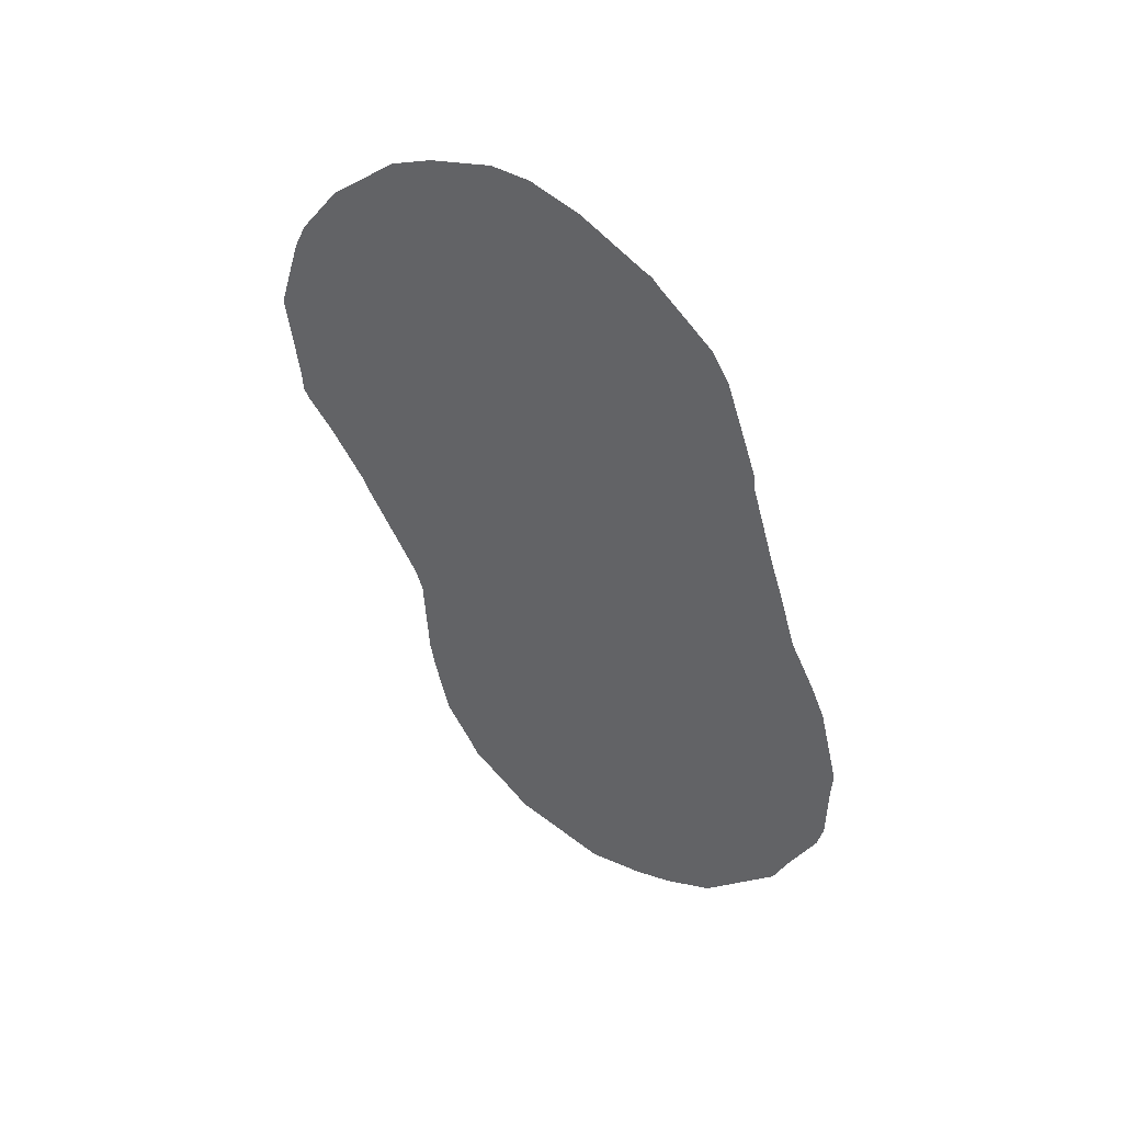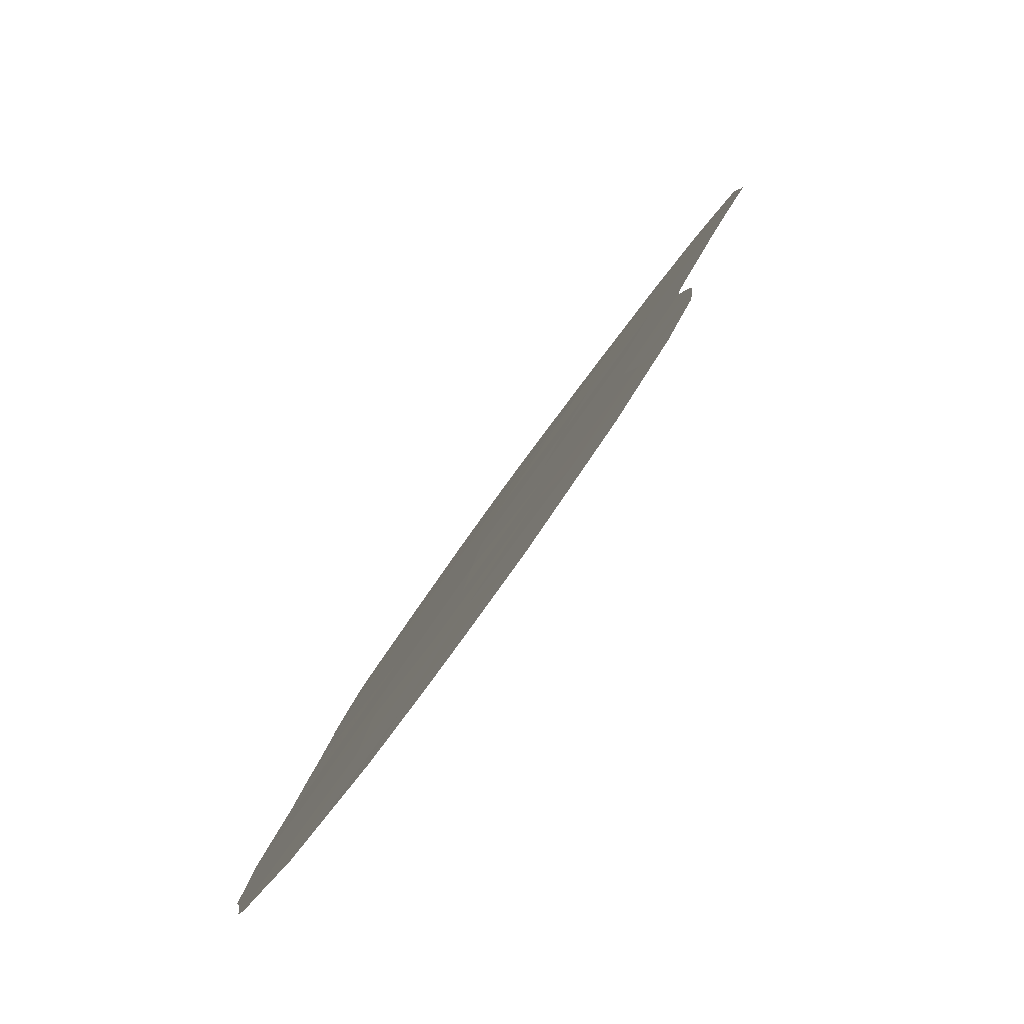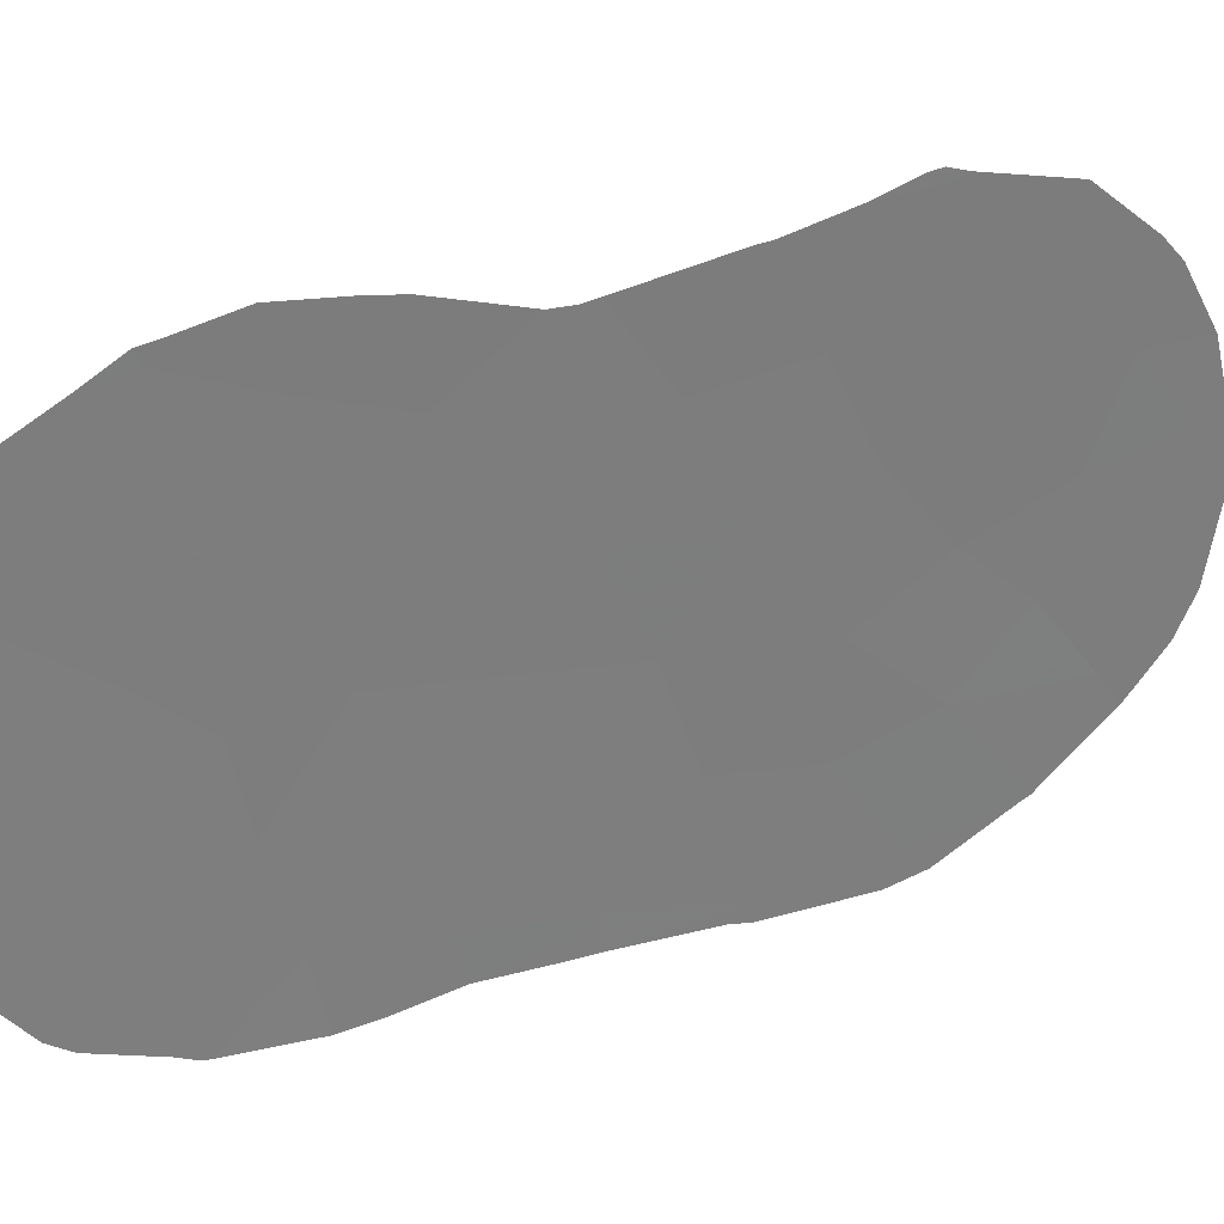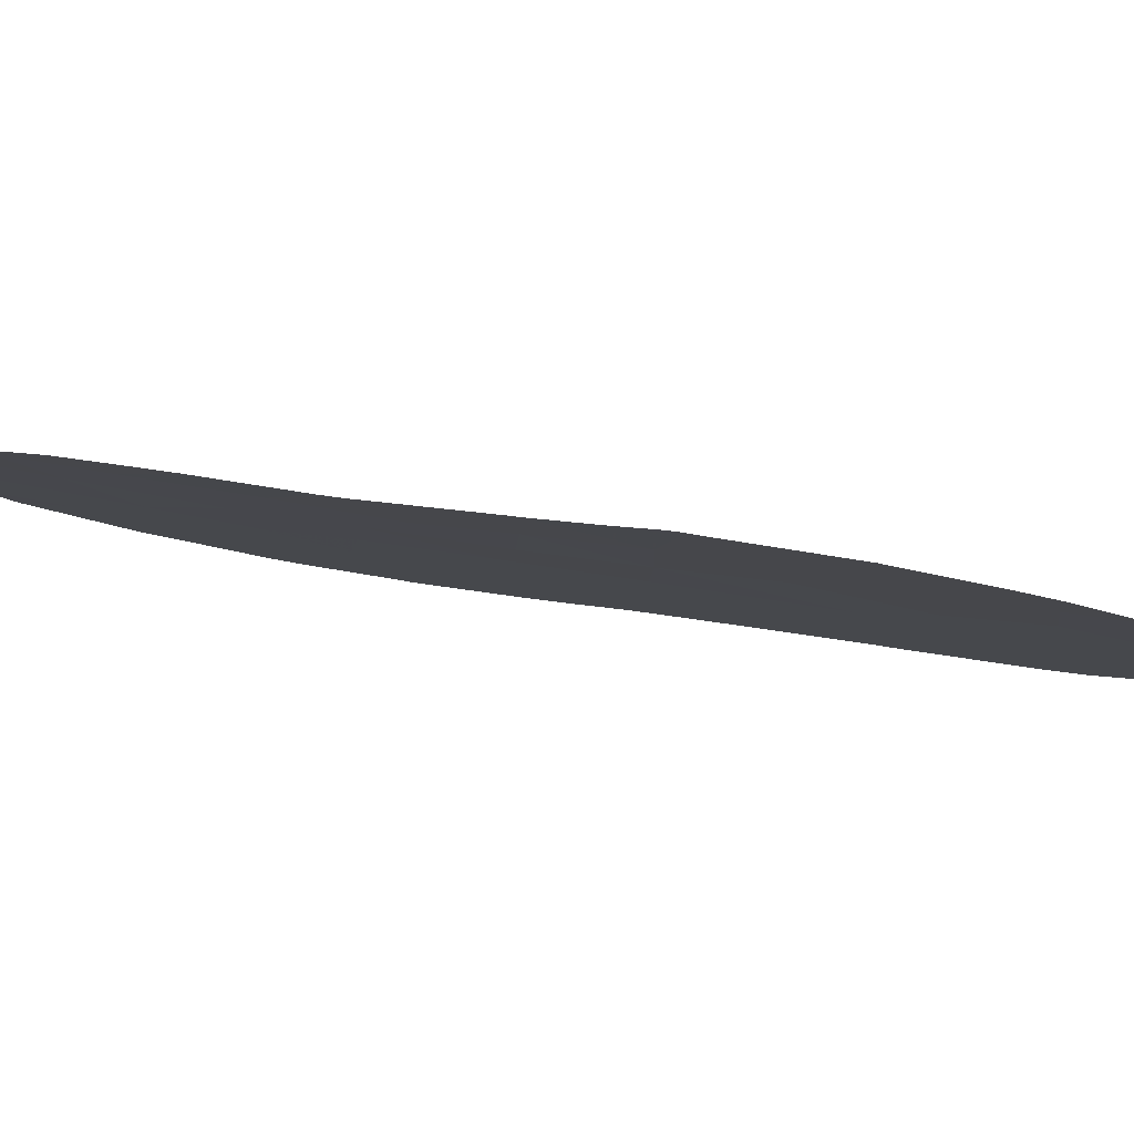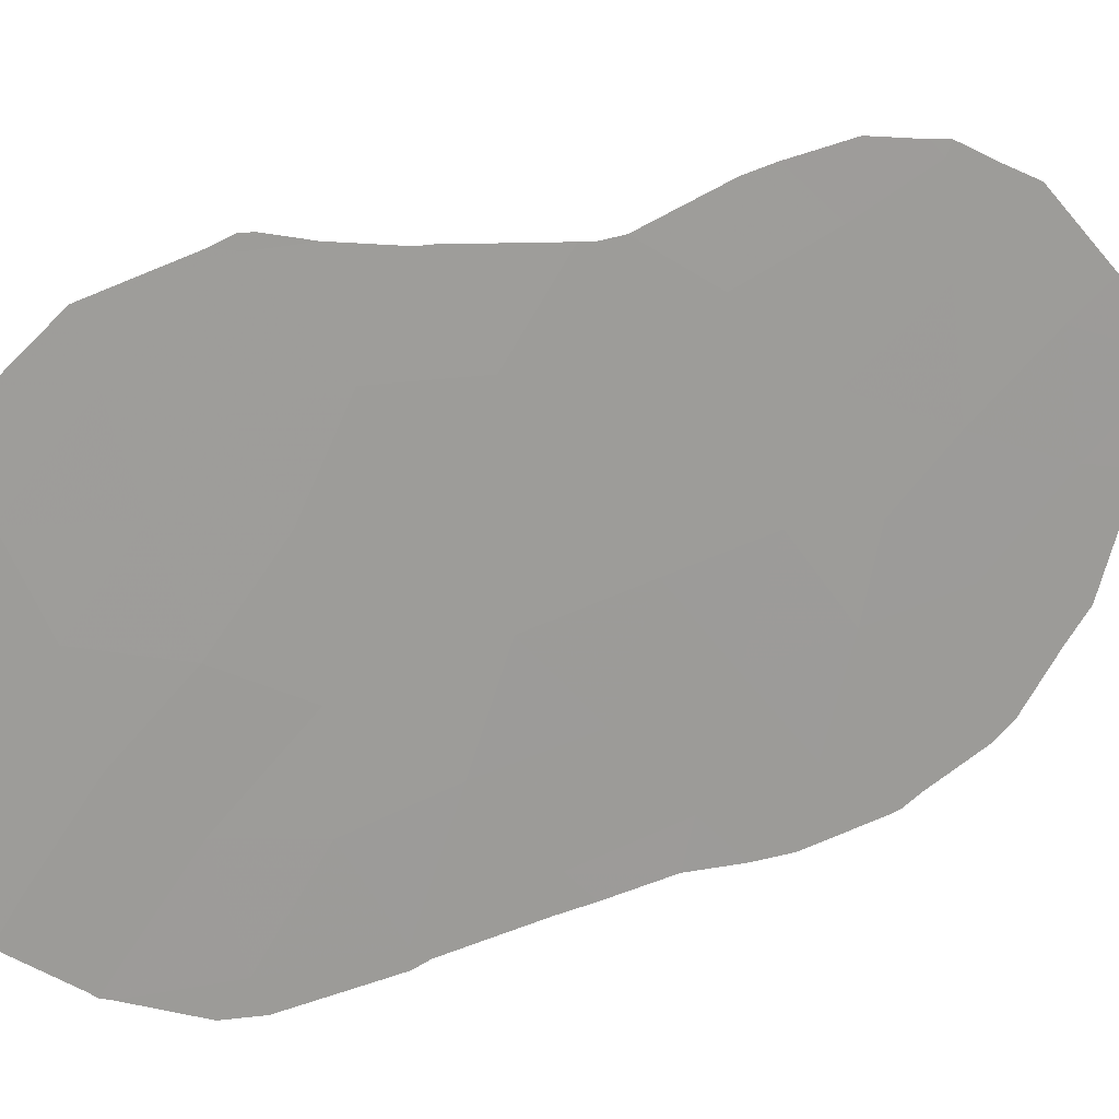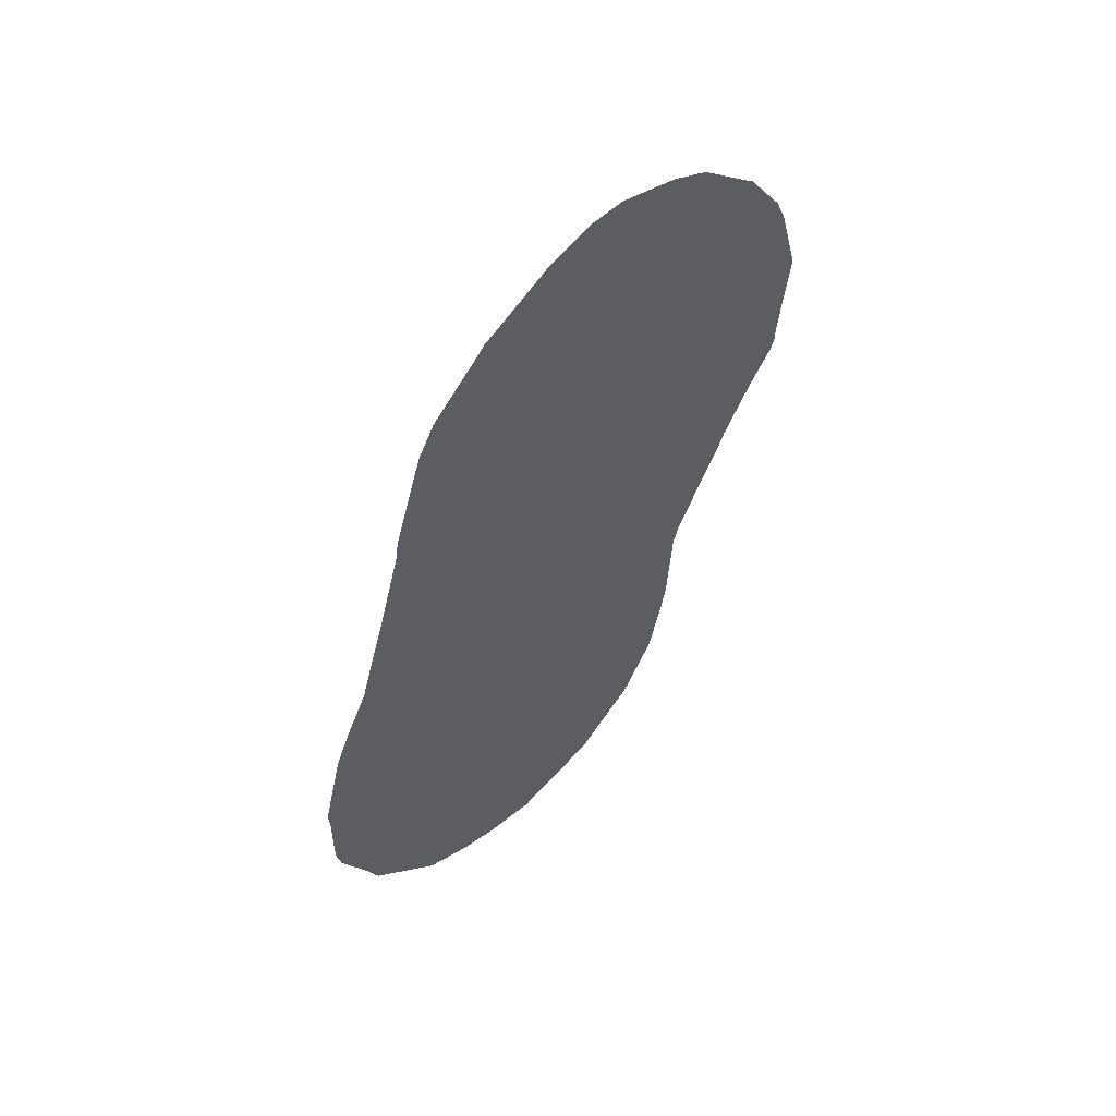
<metadata>
{"format":"obj","ext":"obj","renderer":"f3d","projection":"perspective","resolution":1024,"background":"white","views":[{"elev":44.9,"azim":-24.9,"up":"+Z"},{"elev":-2.3,"azim":176.1,"up":"+Y"},{"elev":-10.6,"azim":-127.6,"up":"+Y"},{"elev":47.7,"azim":-76.5,"up":"+Y"},{"elev":61.7,"azim":54.5,"up":"+Y"},{"elev":53.2,"azim":83.8,"up":"+Z"}]}
</metadata>
<code>
v 62.64 65.39 -18.16
v 67.11 59.06 -32.14
v 63.14 64.68 -22.91
v 65.64 61.29 -23.47
v 67.72 58.44 -22.77
v 64.02 63.33 -31.63
v 64.07 63.3 -29.93
v 67.52 58.75 -20.42
v 65.29 61.82 -16.38
v 65.3 61.64 -29.04
v 64.86 62.33 -25.03
v 64.42 62.94 -23.15
v 63.22 64.61 -19.83
v 63.71 63.96 -18.18
v 68.2 57.67 -28.37
v 67.96 58.07 -24.81
v 66.22 60.33 -30.57
v 64.78 62.52 -17.95
v 62.15 66.04 -20.01
v 62.82 65.13 -21.29
v 64.05 63.37 -27.99
v 63.65 63.98 -24.65
v 65.28 61.81 -20.78
v 64.44 62.97 -19.63
v 66.52 60.11 -22.07
v 66.32 60.39 -20.15
v 64.11 63.42 -16.38
v 63.89 63.7 -21.41
v 66.81 59.68 -24.15
v 65.89 60.73 -32.59
v 65.9 60.91 -25.62
v 67.03 59.33 -26.18
v 61.79 66.51 -22.32
v 64.14 63.28 -26.19
v 66.12 60.55 -27.54
v 65.03 62.06 -27.07
v 65.02 61.98 -31.14
v 66.55 59.93 -28.99
v 68.7 56.93 -29.55
v 68.19 57.72 -26.78
v 63.15 64.7 -16.77
v 67.3 58.92 -28.05
v 67.55 58.52 -30
v 66.96 59.53 -18.38
v 65.71 61.23 -18.7
v 61.91 66.38 -18.09
v 62.4 65.72 -17
v 68.37 57.32 -31.63
v 68.2 57.54 -31.89
v 67.64 58.58 -19.93
v 67.72 58.48 -20.31
v 68.15 57.85 -23.05
v 68.03 58.02 -22.41
v 61.76 66.57 -18.63
v 67.73 58.46 -20.63
v 69.05 56.5 -27.69
v 69.02 56.53 -28.1
v 66.88 59.33 -33.41
v 66.42 59.96 -33.57
v 62.42 65.64 -24.32
v 62.47 65.57 -24.53
v 63.05 64.77 -26.32
v 66.38 60.32 -16.56
v 66.47 60.21 -16.71
v 65.74 60.89 -33.64
v 64.92 62.32 -15.34
v 64.45 62.95 -15.28
v 63.25 64.44 -28.73
v 63.2 64.55 -26.99
v 66.29 60.45 -16.48
v 63.91 63.47 -31.82
v 64.26 62.97 -32.34
v 68.36 57.54 -24.29
v 62.01 66.2 -23.24
v 61.71 66.61 -22.56
v 61.64 66.7 -22.34
v 61.63 66.72 -21.93
v 67.47 58.53 -33.05
v 68.64 57.12 -25.26
v 62.75 65.25 -16.53
v 63.69 63.98 -15.58
v 63.2 64.64 -15.92
v 64.65 62.42 -32.94
v 64.9 62.07 -33.1
v 63.48 64.08 -30.57
v 63.81 63.62 -31.5
v 65.53 61.5 -15.72
v 61.48 66.93 -20.14
v 63.13 64.65 -26.59
v 69 56.52 -29.39
v 68.92 56.61 -29.89
v 68.82 56.86 -25.98
v 69.04 56.52 -27.55
v 68.56 57.08 -30.99
v 63.31 64.34 -29.33
v 67.12 59.32 -17.74
v 67.34 59.01 -18.37
f 1 47 46
f 43 2 49
f 43 49 48
f 29 5 25
f 8 51 50
f 4 12 11
f 5 52 53
f 19 1 46
f 19 46 54
f 1 13 14
f 8 55 51
f 15 39 57
f 15 57 56
f 2 30 59
f 2 59 58
f 22 3 60
f 22 60 61
f 22 61 62
f 21 7 10
f 22 34 11
f 19 20 13
f 45 44 64
f 45 64 63
f 23 4 25
f 8 26 25
f 36 31 11
f 45 9 18
f 18 24 45
f 17 43 38
f 4 23 12
f 42 15 40
f 22 12 3
f 11 12 22
f 42 40 32
f 4 31 29
f 30 2 17
f 23 25 26
f 30 65 59
f 24 18 14
f 27 9 66
f 27 66 67
f 21 69 68
f 24 13 28
f 9 45 63
f 9 63 70
f 8 25 5
f 6 71 72
f 5 16 73
f 5 73 52
f 33 75 74
f 33 76 75
f 33 77 76
f 31 32 29
f 16 5 29
f 4 29 25
f 2 58 78
f 2 78 49
f 16 79 73
f 15 43 39
f 1 41 80
f 1 80 47
f 27 67 81
f 14 13 24
f 41 82 80
f 3 12 28
f 28 13 20
f 41 27 81
f 41 81 82
f 18 9 27
f 27 14 18
f 8 5 53
f 8 53 55
f 17 37 30
f 30 37 83
f 30 83 84
f 6 7 85
f 6 85 86
f 43 17 2
f 11 31 4
f 9 87 66
f 1 19 13
f 10 38 35
f 35 42 32
f 35 32 31
f 33 19 88
f 33 88 77
f 36 11 34
f 34 22 62
f 34 62 89
f 21 10 36
f 10 7 37
f 10 35 36
f 35 31 36
f 37 6 72
f 37 72 83
f 21 34 89
f 21 89 69
f 34 21 36
f 43 15 42
f 17 38 10
f 39 90 57
f 39 91 90
f 40 93 92
f 40 15 56
f 40 56 93
f 40 16 32
f 16 40 92
f 16 92 79
f 30 84 65
f 33 3 20
f 6 86 71
f 23 24 28
f 19 54 88
f 32 16 29
f 37 7 6
f 37 17 10
f 9 70 87
f 39 94 91
f 20 19 33
f 7 95 85
f 7 21 68
f 7 68 95
f 41 14 27
f 14 41 1
f 38 42 35
f 3 33 74
f 3 74 60
f 28 12 23
f 20 3 28
f 44 96 64
f 24 23 45
f 44 97 96
f 8 44 26
f 45 26 44
f 39 43 48
f 39 48 94
f 43 42 38
f 44 8 50
f 44 50 97
f 23 26 45

</code>
